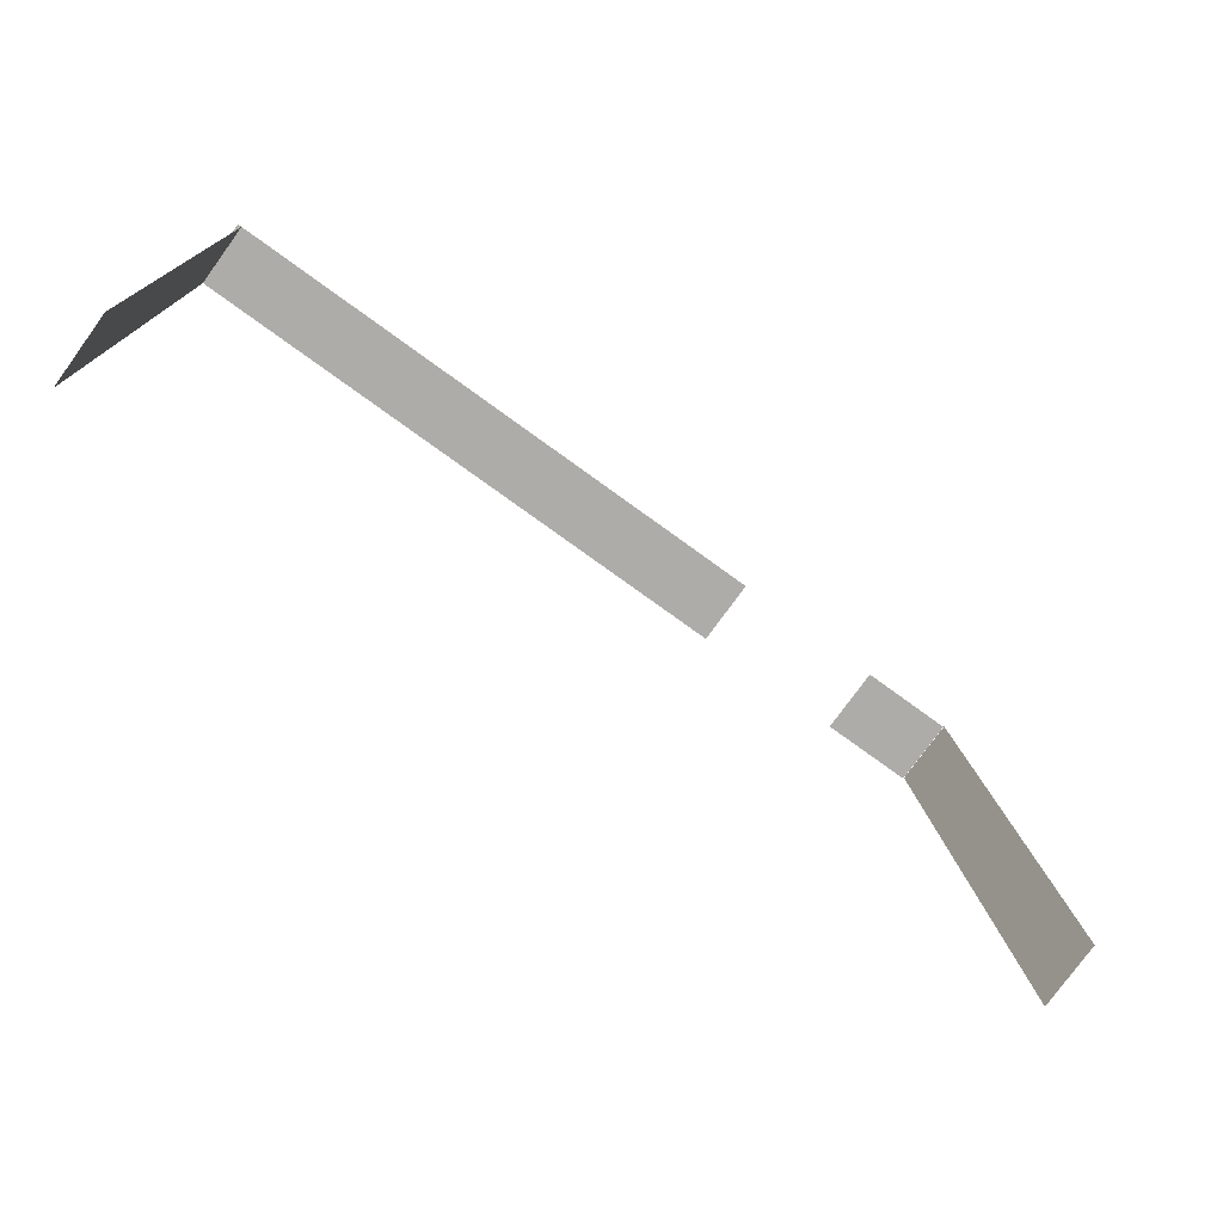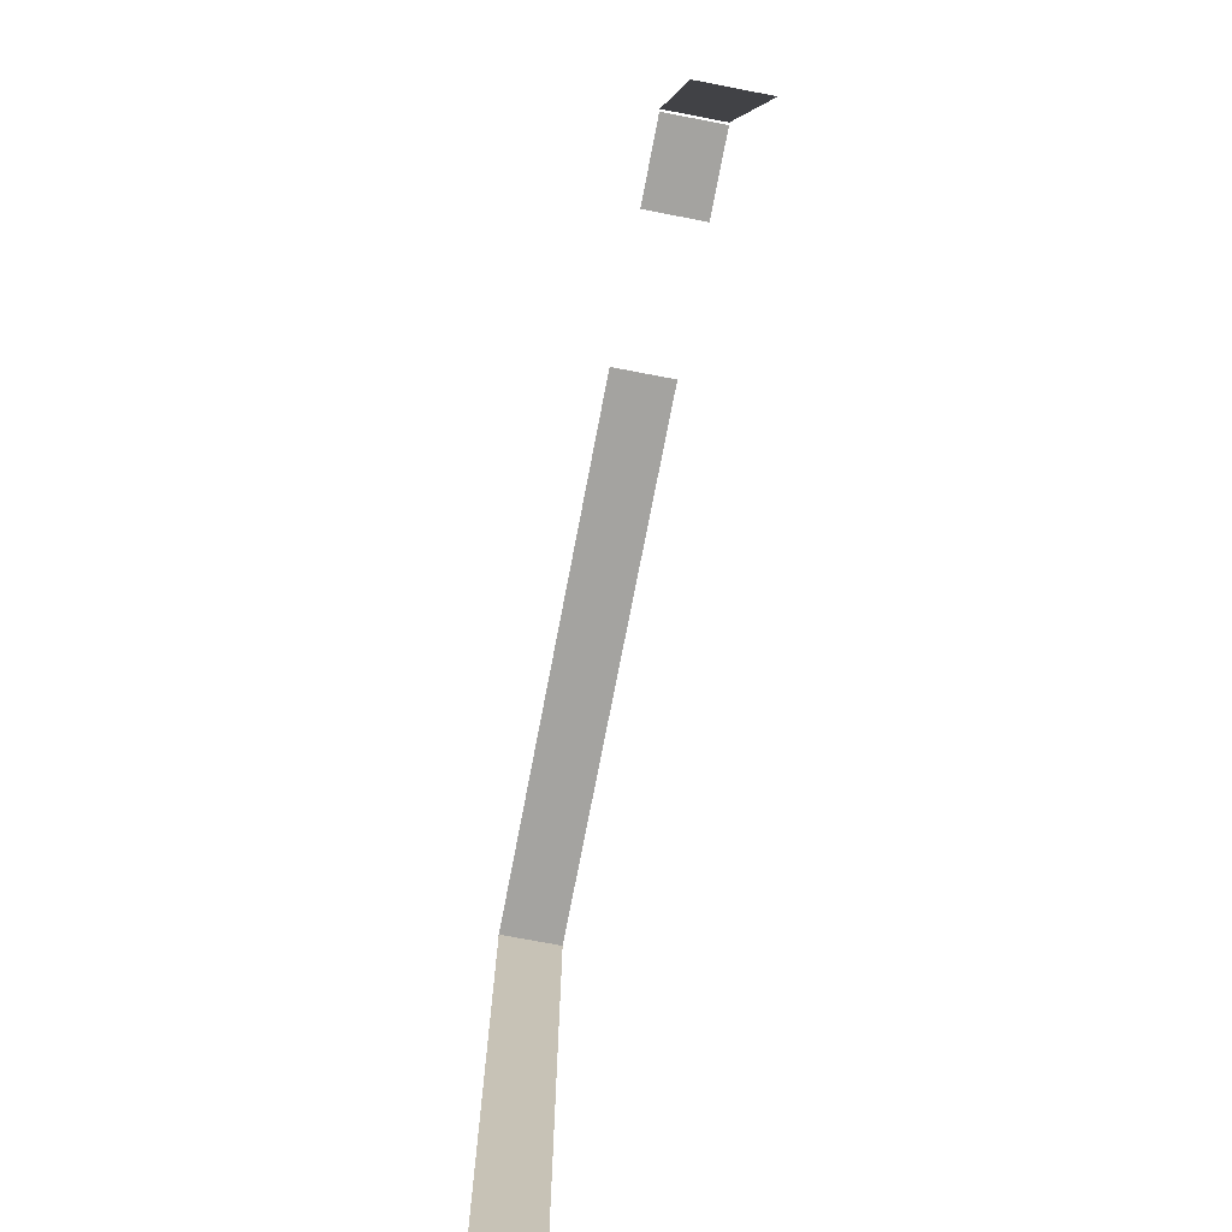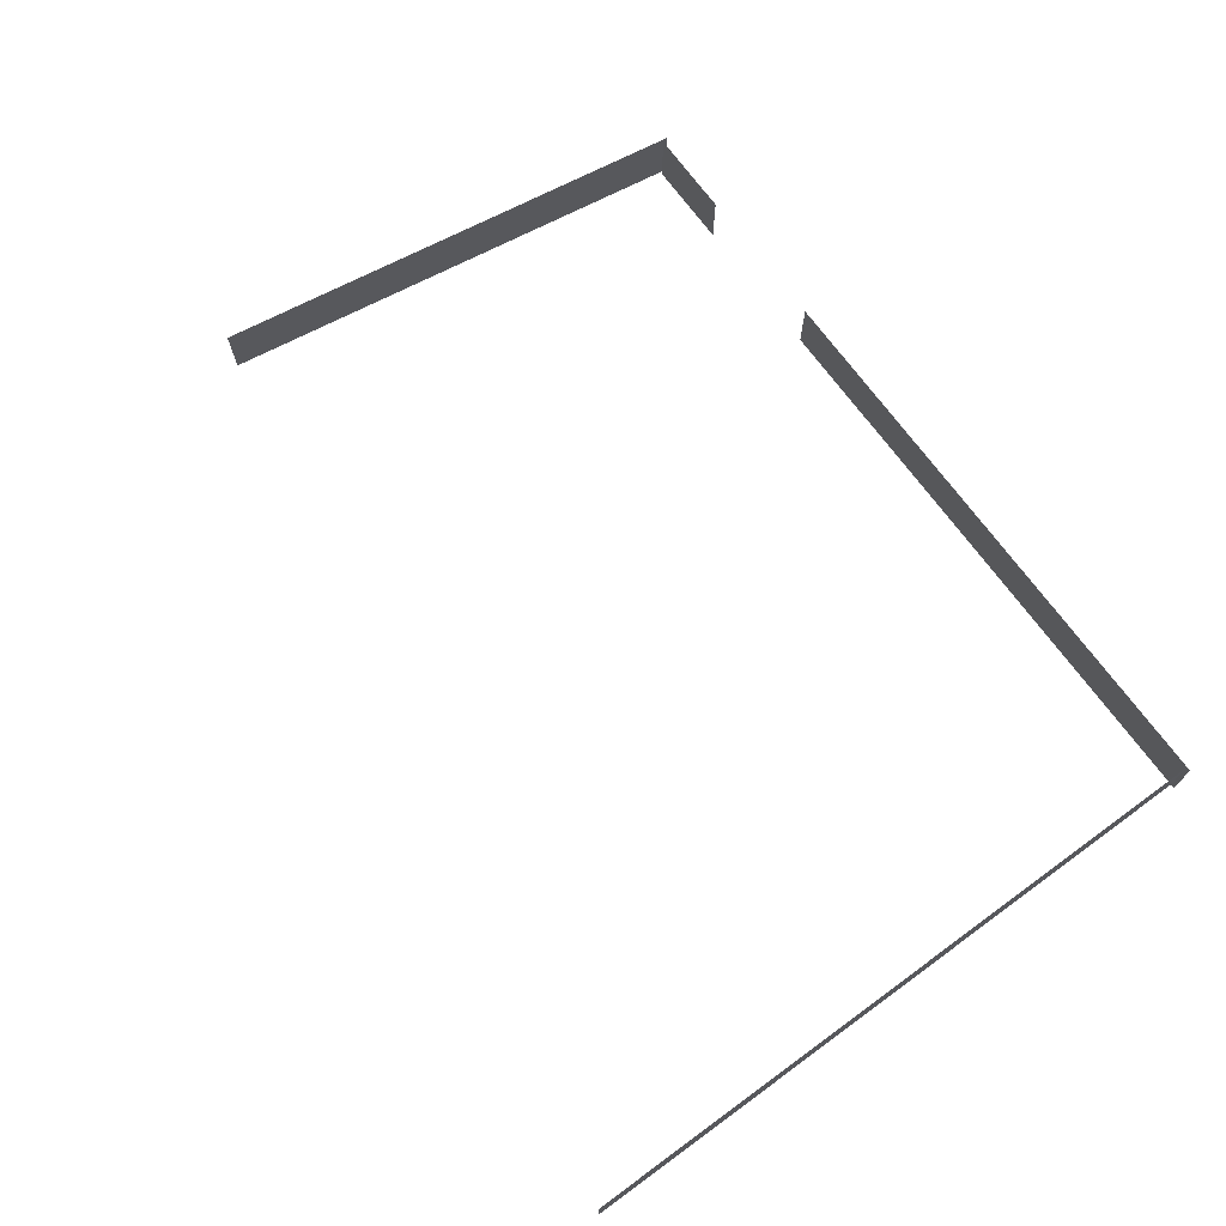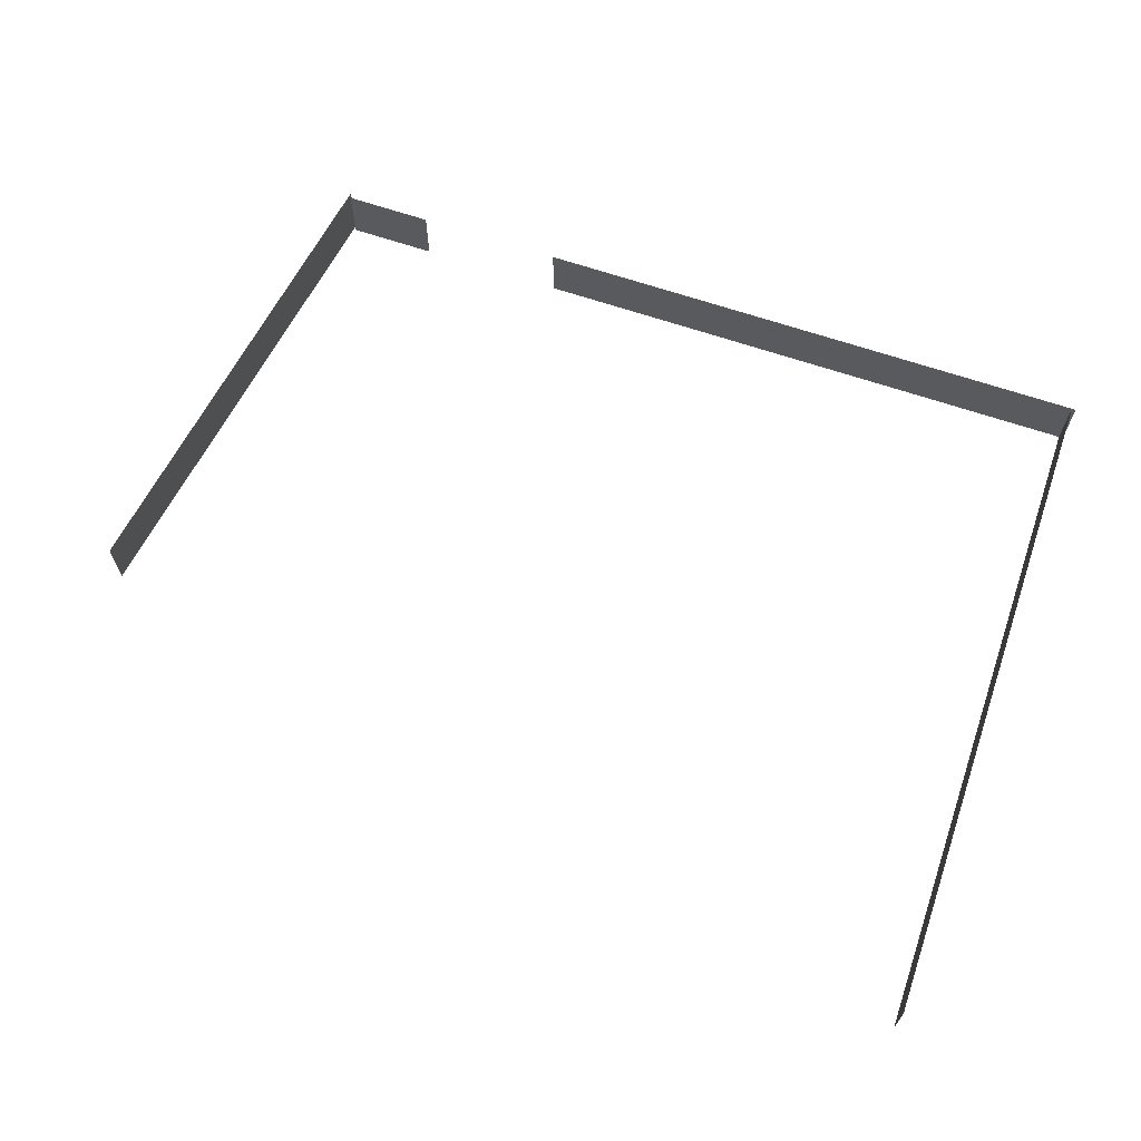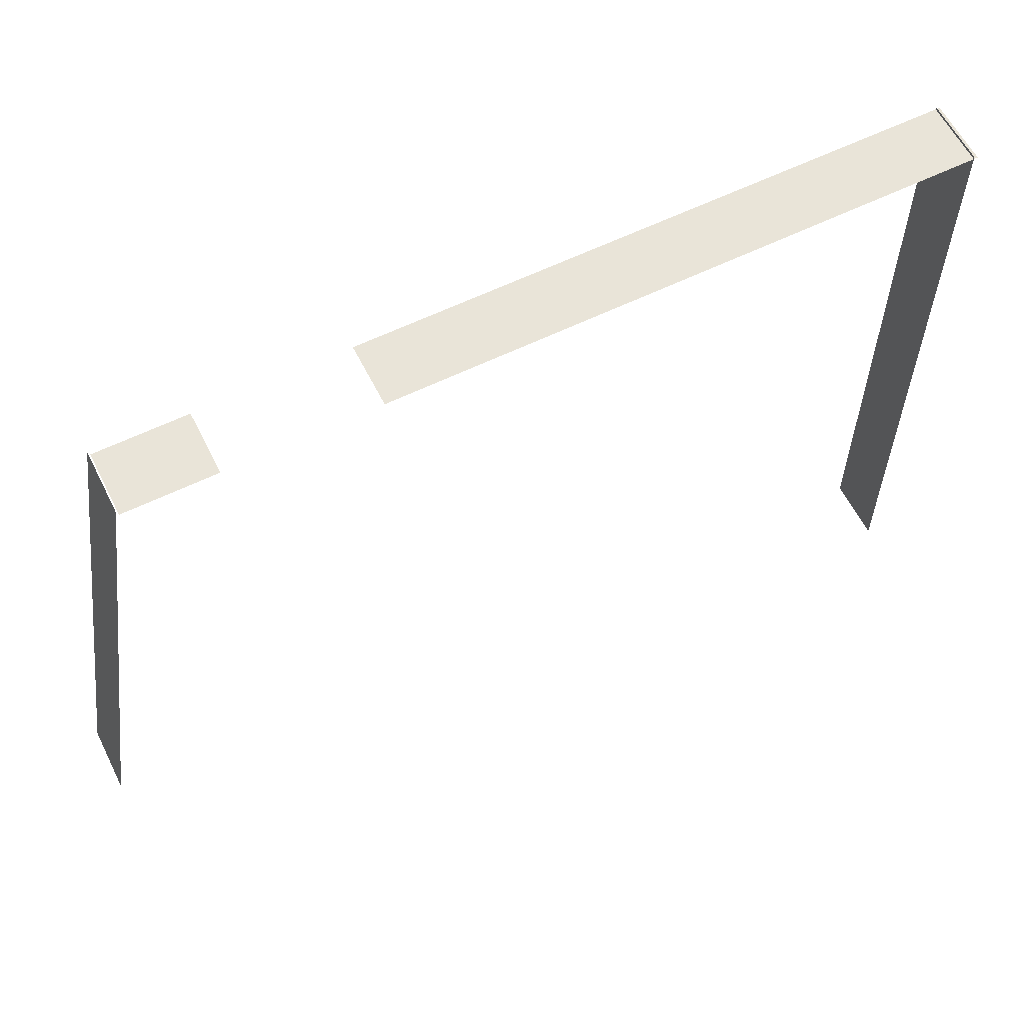
<metadata>
{"format":"obj","ext":"obj","renderer":"f3d","projection":"perspective","resolution":1024,"background":"white","views":[{"elev":-76.9,"azim":144.1,"up":"+Y"},{"elev":-73.0,"azim":-100.9,"up":"+Y"},{"elev":71.1,"azim":53.9,"up":"+Z"},{"elev":66.0,"azim":18.9,"up":"+Z"},{"elev":60.1,"azim":-26.6,"up":"+Y"}]}
</metadata>
<code>
g laser
v 4.5 -0.01485 4.344
v 39.65 -0.01485 4.344
v 39.65 -0.01485 0.4906
v 4.5 -0.01485 0.4906
v -9.788 -0.01485 4.344
v -4.43 -0.01485 4.344
v -4.43 -0.01485 0.4906
v -9.788 -0.01485 0.4906
v 39.4 0.1513 4.344
v 39.4 -40.68 4.344
v 39.4 -40.68 0.4906
v 39.4 0.1513 0.4906
v -9.896 0.3206 4.344
v -9.896 0.3206 0.4906
v -14.42 -28.93 0.4906
v -14.42 -28.93 4.344
g laser_0
f 3 2 1
f 4 3 1
f 7 6 5
f 8 7 5
f 11 10 9
f 12 11 9
f 15 14 13
f 16 15 13

</code>
